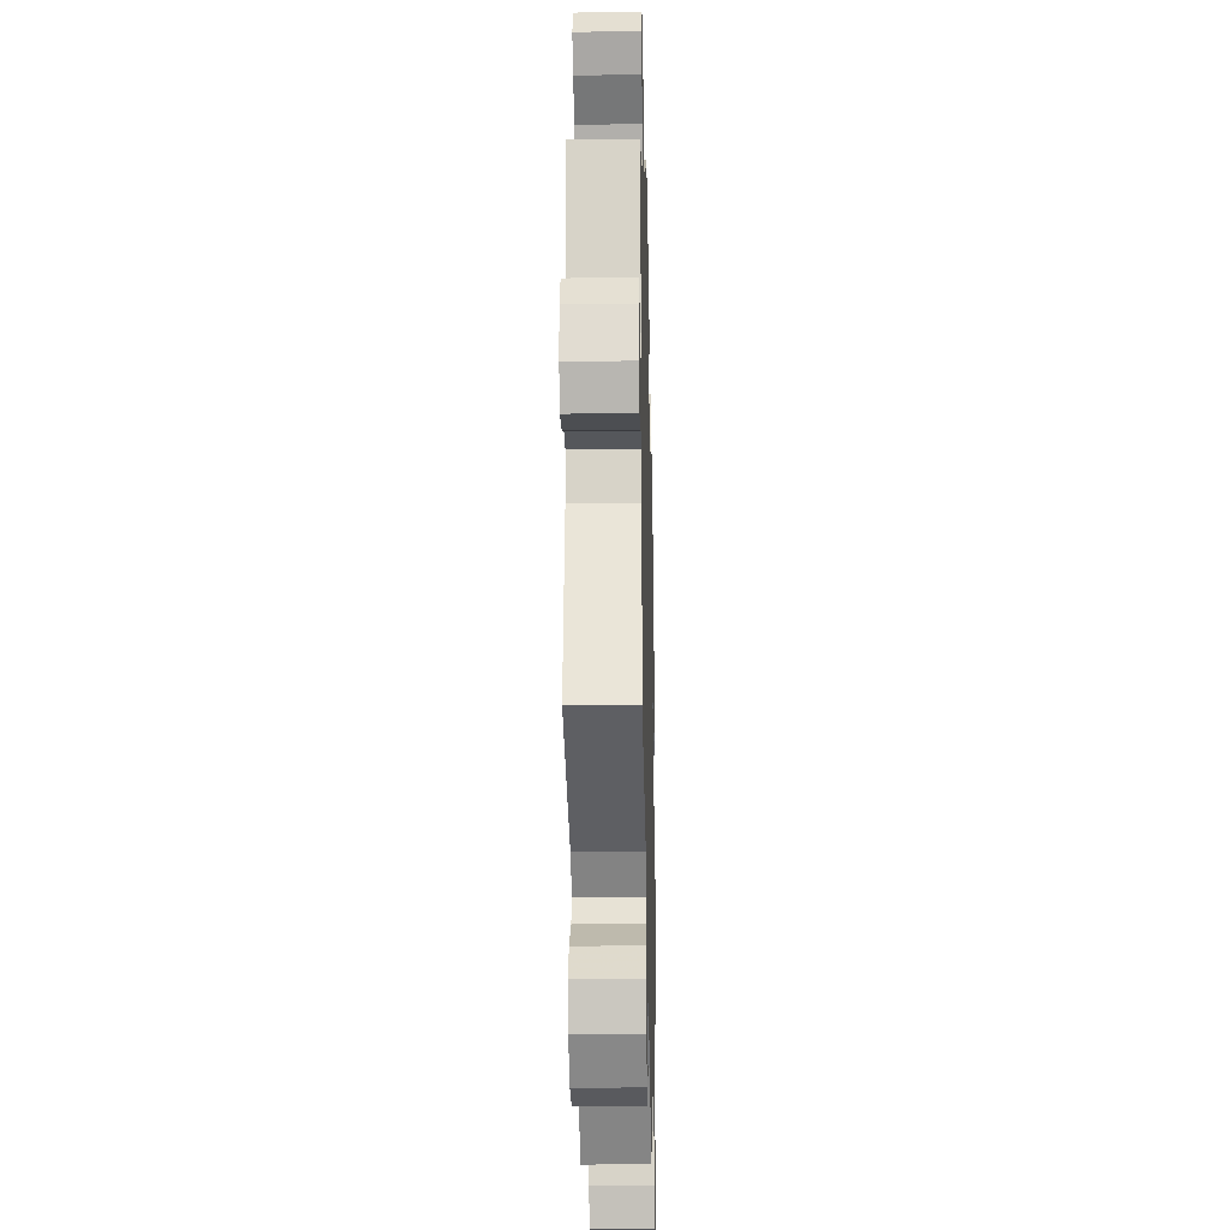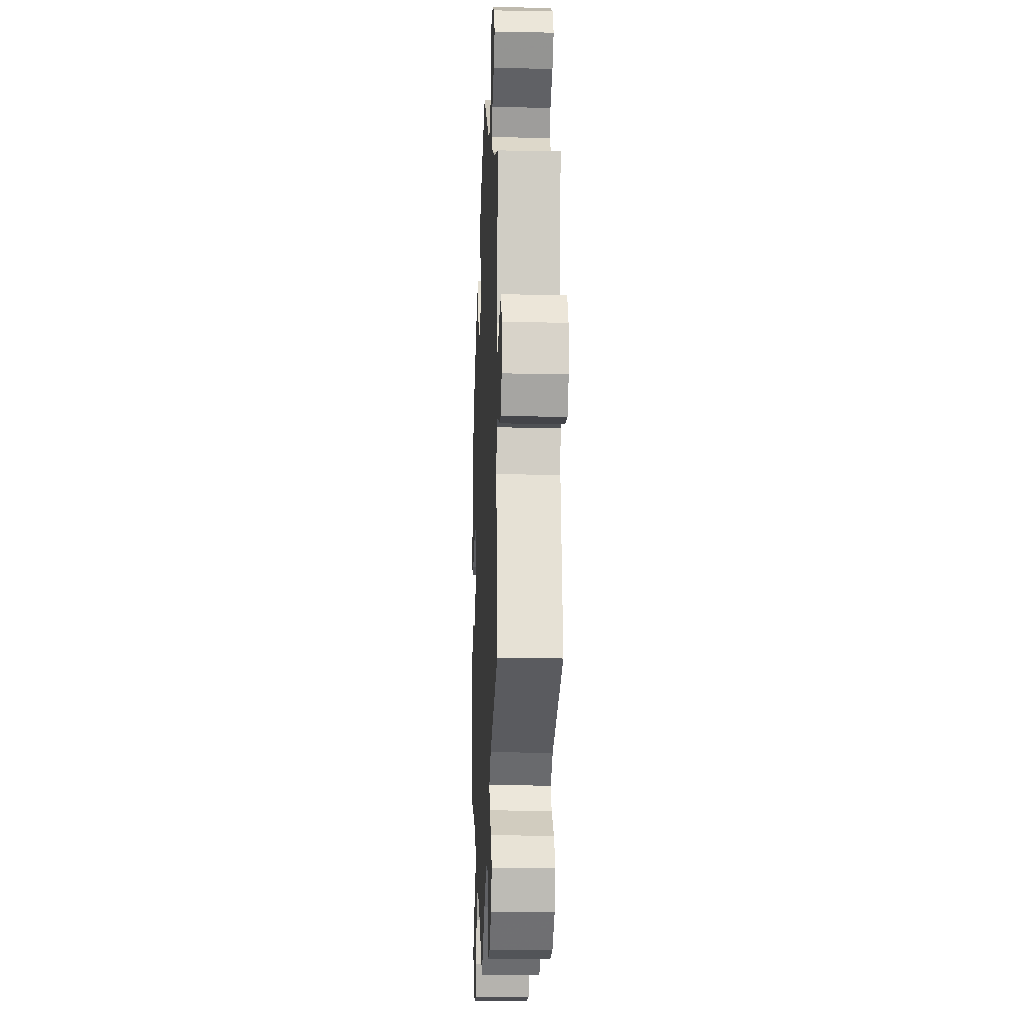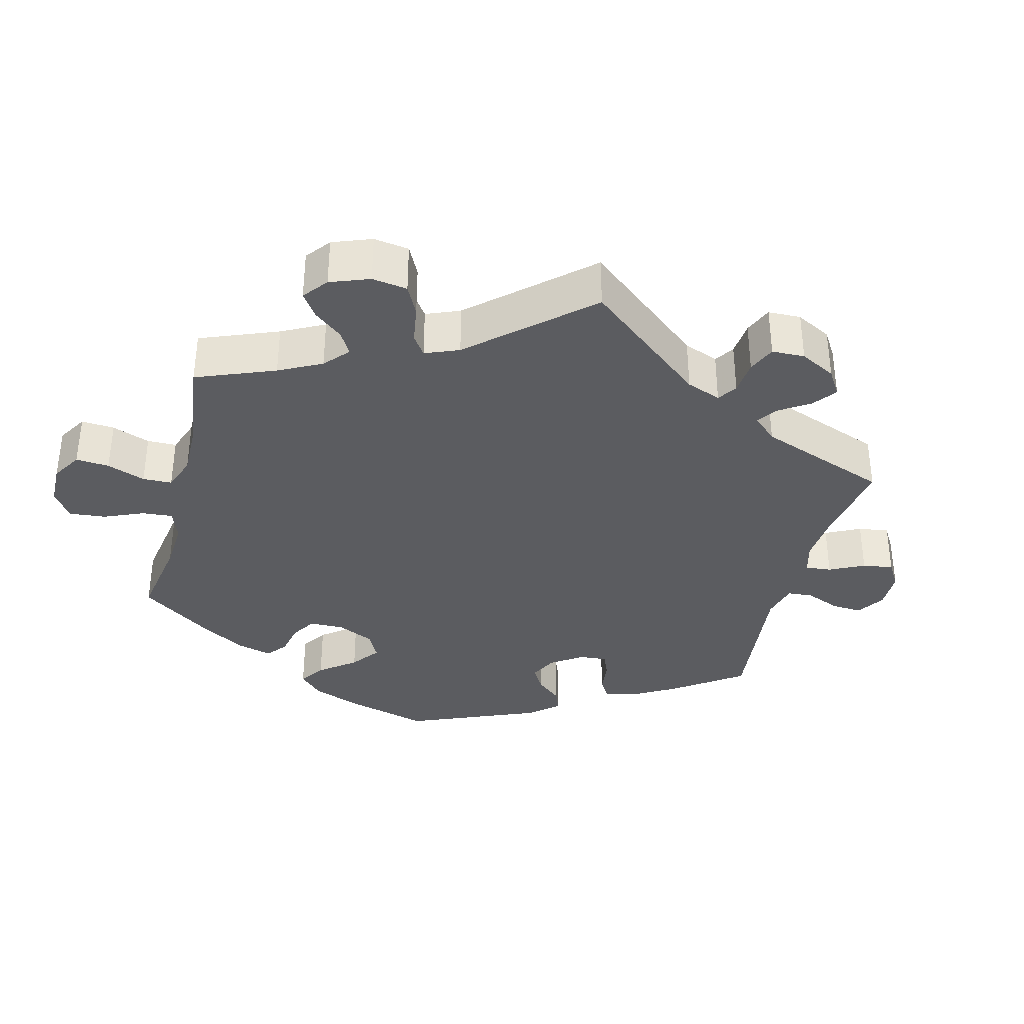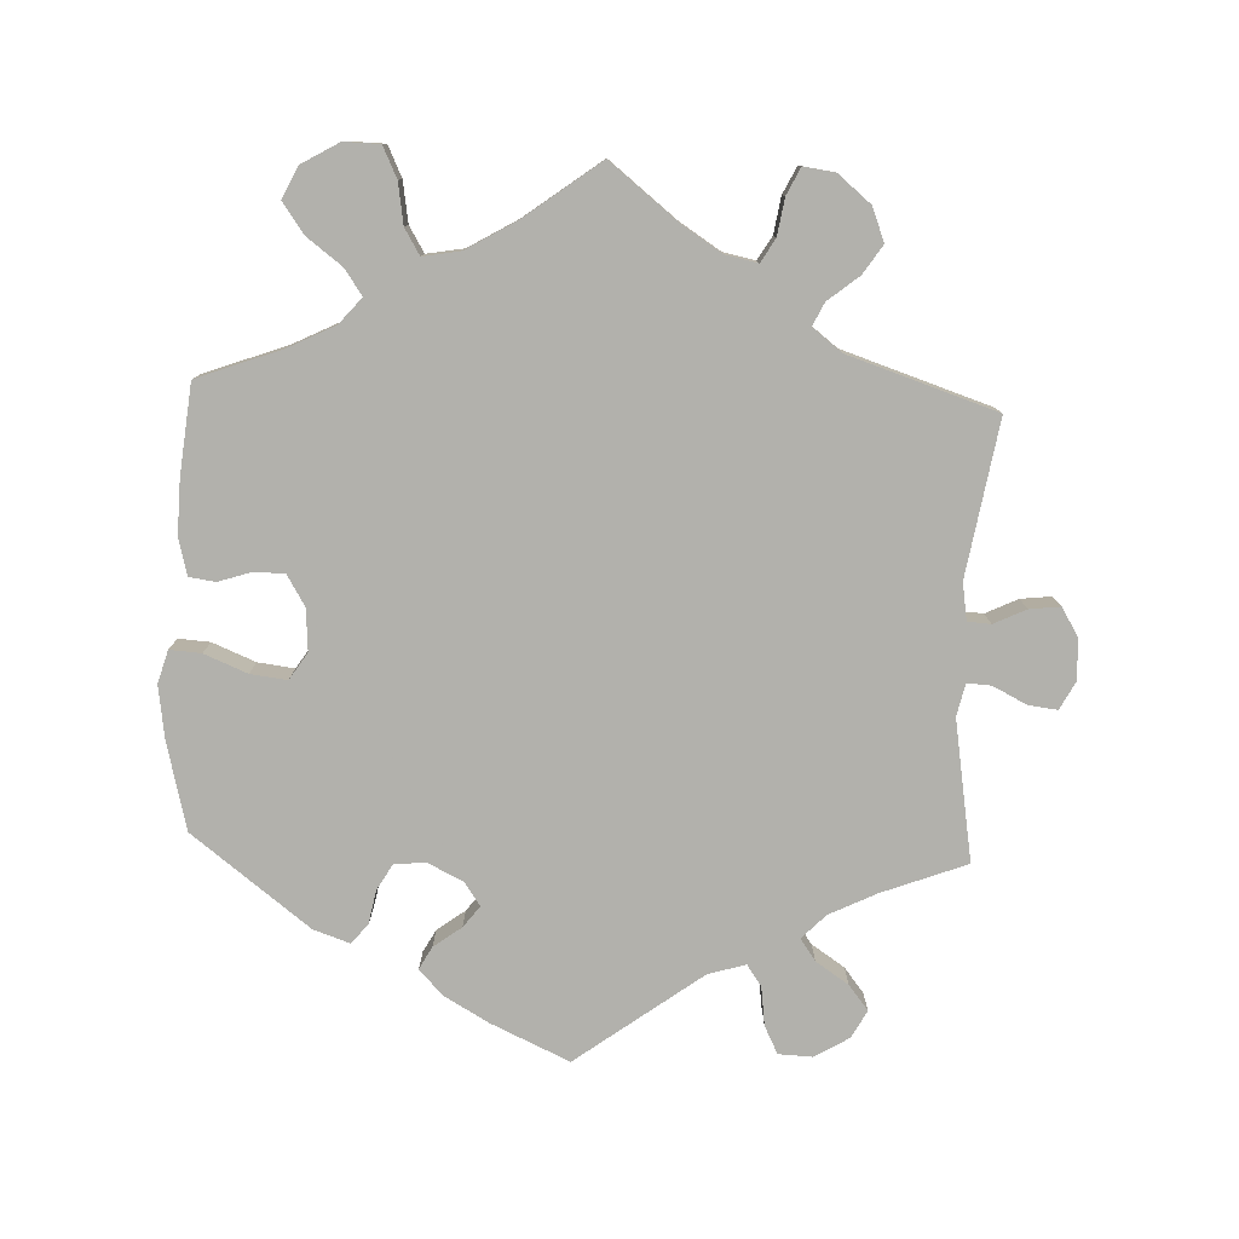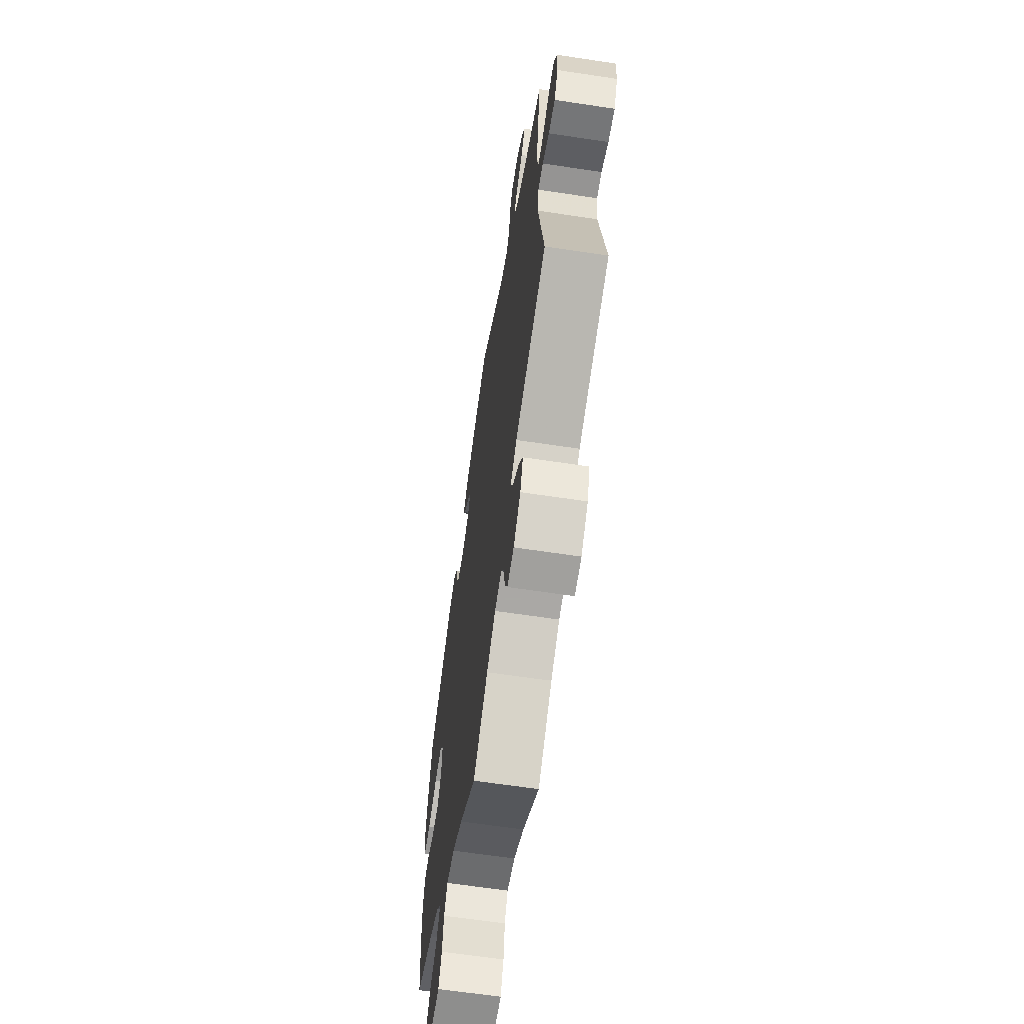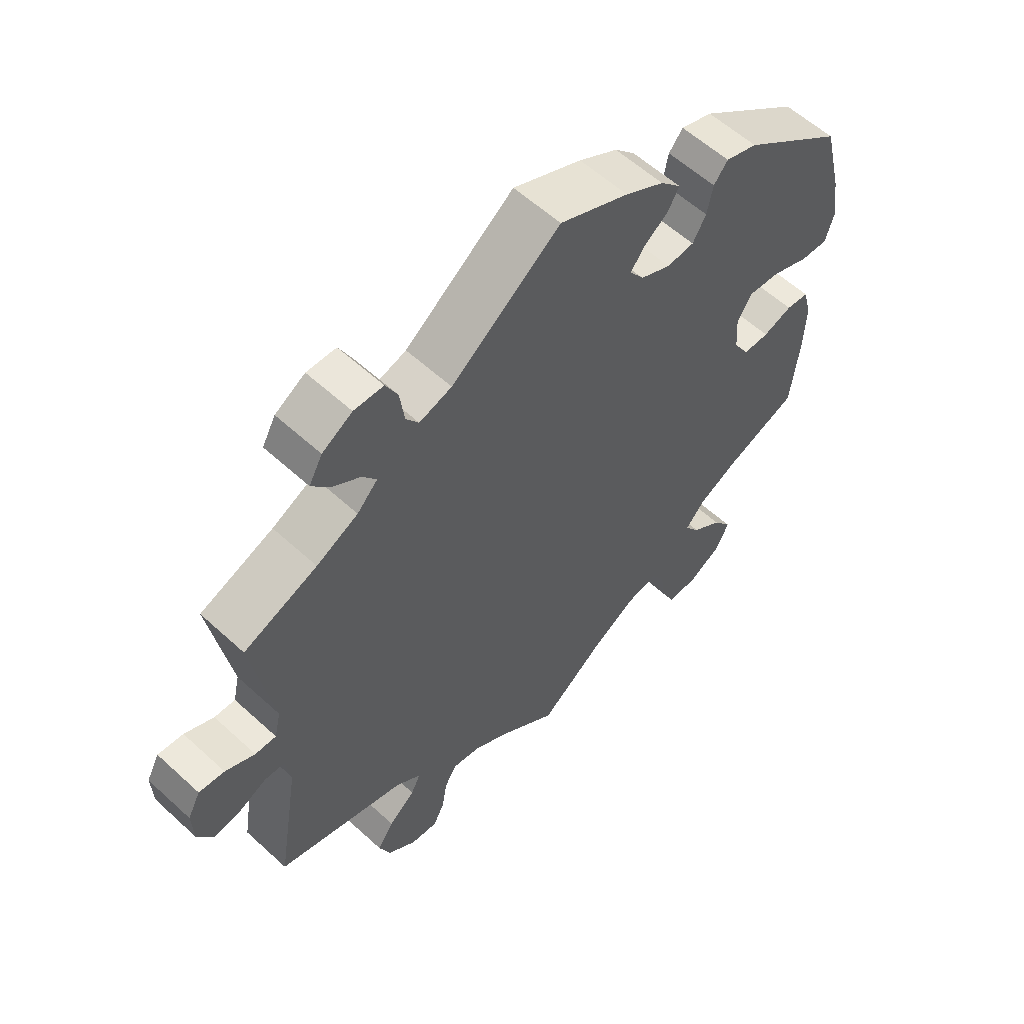
<metadata>
{"format":"obj","ext":"obj","renderer":"f3d","projection":"perspective","resolution":1024,"background":"white","views":[{"elev":-23.4,"azim":-88.6,"up":"+Z"},{"elev":-15.2,"azim":-92.4,"up":"+Z"},{"elev":-35.1,"azim":-134.3,"up":"+Y"},{"elev":-78.9,"azim":177.6,"up":"+Y"},{"elev":-63.6,"azim":-98.7,"up":"+Z"},{"elev":58.4,"azim":-46.6,"up":"+Z"}]}
</metadata>
<code>
v -0.466 0.07 -0.077
v -0.474 0.07 -0.026
v -0.506 0.07 -0.024
v -0.55 0.07 -0.045
v -0.592 0.07 -0.05
v -0.616 0.07 -0.011
v -0.618 0.07 0.045
v -0.598 0.07 0.083
v -0.558 0.07 0.078
v -0.512 0.07 0.055
v -0.479 0.07 0.053
v -0.469 0.07 0.097
v -0.501 0.07 0.289
v -0.386 0.07 0.333
v -0.321 0.07 0.365
v -0.289 0.07 0.398
v -0.31 0.07 0.428
v -0.355 0.07 0.458
v -0.382 0.07 0.492
v -0.361 0.07 0.53
v -0.314 0.07 0.558
v -0.268 0.07 0.556
v -0.249 0.07 0.518
v -0.242 0.07 0.465
v -0.222 0.07 0.436
v -0.171 0.07 0.451
v 0 0.07 0.578
v 0.108 0.07 0.529
v 0.169 0.07 0.494
v 0.201 0.07 0.46
v 0.184 0.07 0.429
v 0.146 0.07 0.401
v 0.124 0.07 0.372
v 0.146 0.07 0.34
v 0.194 0.07 0.317
v 0.237 0.07 0.32
v 0.258 0.07 0.356
v 0.267 0.07 0.402
v 0.289 0.07 0.429
v 0.339 0.07 0.412
v 0.5 0.07 0.289
v 0.53 0.07 0.168
v 0.54 0.07 0.097
v 0.527 0.07 0.052
v 0.484 0.07 0.055
v 0.425 0.07 0.079
v 0.375 0.07 0.085
v 0.351 0.07 0.048
v 0.355 0.07 -0.009
v 0.38 0.07 -0.051
v 0.421 0.07 -0.052
v 0.467 0.07 -0.037
v 0.503 0.07 -0.042
v 0.516 0.07 -0.092
v 0.514 0.07 -0.166
v 0.501 0.07 -0.289
v 0.386 0.07 -0.332
v 0.322 0.07 -0.364
v 0.292 0.07 -0.399
v 0.316 0.07 -0.434
v 0.364 0.07 -0.47
v 0.394 0.07 -0.512
v 0.373 0.07 -0.555
v 0.322 0.07 -0.585
v 0.273 0.07 -0.584
v 0.253 0.07 -0.542
v 0.244 0.07 -0.486
v 0.223 0.07 -0.451
v 0.172 0.07 -0.46
v 0.106 0.07 -0.499
v 0.001 0.07 -0.578
v -0.091 0.07 -0.505
v -0.147 0.07 -0.469
v -0.191 0.07 -0.46
v -0.21 0.07 -0.492
v -0.218 0.07 -0.542
v -0.236 0.07 -0.579
v -0.279 0.07 -0.573
v -0.324 0.07 -0.536
v -0.342 0.07 -0.49
v -0.316 0.07 -0.451
v -0.274 0.07 -0.417
v -0.259 0.07 -0.386
v -0.299 0.07 -0.355
v -0.501 0.07 -0.289
v -0.466 0 -0.077
v -0.474 0 -0.026
v -0.506 0 -0.024
v -0.55 0 -0.045
v -0.592 0 -0.05
v -0.616 0 -0.011
v -0.618 0 0.045
v -0.598 0 0.083
v -0.558 0 0.078
v -0.512 0 0.055
v -0.479 0 0.053
v -0.469 0 0.097
v -0.501 0 0.289
v -0.386 0 0.333
v -0.321 0 0.365
v -0.289 0 0.398
v -0.31 0 0.428
v -0.355 0 0.458
v -0.382 0 0.492
v -0.361 0 0.53
v -0.314 0 0.558
v -0.268 0 0.556
v -0.249 0 0.518
v -0.242 0 0.465
v -0.222 0 0.436
v -0.171 0 0.451
v 0 0 0.578
v 0.108 0 0.529
v 0.169 0 0.494
v 0.201 0 0.46
v 0.184 0 0.429
v 0.146 0 0.401
v 0.124 0 0.372
v 0.146 0 0.34
v 0.194 0 0.317
v 0.237 0 0.32
v 0.258 0 0.356
v 0.267 0 0.402
v 0.289 0 0.429
v 0.339 0 0.412
v 0.5 0 0.289
v 0.53 0 0.168
v 0.54 0 0.097
v 0.527 0 0.052
v 0.484 0 0.055
v 0.425 0 0.079
v 0.375 0 0.085
v 0.351 0 0.048
v 0.355 0 -0.009
v 0.38 0 -0.051
v 0.421 0 -0.052
v 0.467 0 -0.037
v 0.503 0 -0.042
v 0.516 0 -0.092
v 0.514 0 -0.166
v 0.501 0 -0.289
v 0.386 0 -0.332
v 0.322 0 -0.364
v 0.292 0 -0.399
v 0.316 0 -0.434
v 0.364 0 -0.47
v 0.394 0 -0.512
v 0.373 0 -0.555
v 0.322 0 -0.585
v 0.273 0 -0.584
v 0.253 0 -0.542
v 0.244 0 -0.486
v 0.223 0 -0.451
v 0.172 0 -0.46
v 0.106 0 -0.499
v 0.001 0 -0.578
v -0.091 0 -0.505
v -0.147 0 -0.469
v -0.191 0 -0.46
v -0.21 0 -0.492
v -0.218 0 -0.542
v -0.236 0 -0.579
v -0.279 0 -0.573
v -0.324 0 -0.536
v -0.342 0 -0.49
v -0.316 0 -0.451
v -0.274 0 -0.417
v -0.259 0 -0.386
v -0.299 0 -0.355
v -0.501 0 -0.289
f 84 85 1
f 83 84 1 2
f 79 80 81 82
f 79 82 83
f 78 79 83
f 75 76 77 78
f 74 75 78 83
f 73 74 83 2
f 70 71 72
f 69 70 72 73
f 68 69 73 2
f 64 65 66 67
f 64 67 68
f 63 64 68
f 60 61 62 63
f 59 60 63 68
f 58 59 68 2
f 54 55 56 57
f 54 57 58 2
f 51 52 53 54
f 50 51 54
f 43 44 45 46
f 43 46 47
f 42 43 47
f 41 42 47
f 40 41 47 48
f 37 38 39 40
f 36 37 40 48
f 29 30 31 32
f 29 32 33
f 26 27 28 29
f 25 26 29 33
f 21 22 23 24
f 21 24 25
f 20 21 25
f 17 18 19 20
f 16 17 20 25
f 15 16 25 33
f 12 13 14
f 11 12 14 15
f 7 8 9 10
f 7 10 11
f 6 7 11
f 3 4 5 6
f 2 3 6 11
f 50 54 2 11
f 35 36 48 49
f 34 35 49
f 33 34 49 50
f 11 15 33 50
f 86 170 169
f 87 86 169 168
f 167 166 165 164
f 168 167 164
f 168 164 163
f 163 162 161 160
f 168 163 160 159
f 87 168 159 158
f 157 156 155
f 158 157 155 154
f 87 158 154 153
f 152 151 150 149
f 153 152 149
f 153 149 148
f 148 147 146 145
f 153 148 145 144
f 87 153 144 143
f 142 141 140 139
f 87 143 142 139
f 139 138 137 136
f 139 136 135
f 131 130 129 128
f 132 131 128
f 132 128 127
f 132 127 126
f 133 132 126 125
f 125 124 123 122
f 133 125 122 121
f 117 116 115 114
f 118 117 114
f 114 113 112 111
f 118 114 111 110
f 109 108 107 106
f 110 109 106
f 110 106 105
f 105 104 103 102
f 110 105 102 101
f 118 110 101 100
f 99 98 97
f 100 99 97 96
f 95 94 93 92
f 96 95 92
f 96 92 91
f 91 90 89 88
f 96 91 88 87
f 96 87 139 135
f 134 133 121 120
f 134 120 119
f 135 134 119 118
f 135 118 100 96
f 1 86 87 2
f 2 87 88 3
f 3 88 89 4
f 4 89 90 5
f 5 90 91 6
f 6 91 92 7
f 7 92 93 8
f 8 93 94 9
f 9 94 95 10
f 10 95 96 11
f 11 96 97 12
f 12 97 98 13
f 13 98 99 14
f 14 99 100 15
f 15 100 101 16
f 16 101 102 17
f 17 102 103 18
f 18 103 104 19
f 19 104 105 20
f 20 105 106 21
f 21 106 107 22
f 22 107 108 23
f 23 108 109 24
f 24 109 110 25
f 25 110 111 26
f 26 111 112 27
f 27 112 113 28
f 28 113 114 29
f 29 114 115 30
f 30 115 116 31
f 31 116 117 32
f 32 117 118 33
f 33 118 119 34
f 34 119 120 35
f 35 120 121 36
f 36 121 122 37
f 37 122 123 38
f 38 123 124 39
f 39 124 125 40
f 40 125 126 41
f 41 126 127 42
f 42 127 128 43
f 43 128 129 44
f 44 129 130 45
f 45 130 131 46
f 46 131 132 47
f 47 132 133 48
f 48 133 134 49
f 49 134 135 50
f 50 135 136 51
f 51 136 137 52
f 52 137 138 53
f 53 138 139 54
f 54 139 140 55
f 55 140 141 56
f 56 141 142 57
f 57 142 143 58
f 58 143 144 59
f 59 144 145 60
f 60 145 146 61
f 61 146 147 62
f 62 147 148 63
f 63 148 149 64
f 64 149 150 65
f 65 150 151 66
f 66 151 152 67
f 67 152 153 68
f 68 153 154 69
f 69 154 155 70
f 70 155 156 71
f 71 156 157 72
f 72 157 158 73
f 73 158 159 74
f 74 159 160 75
f 75 160 161 76
f 76 161 162 77
f 77 162 163 78
f 78 163 164 79
f 79 164 165 80
f 80 165 166 81
f 81 166 167 82
f 82 167 168 83
f 83 168 169 84
f 84 169 170 85
f 85 170 86 1

</code>
